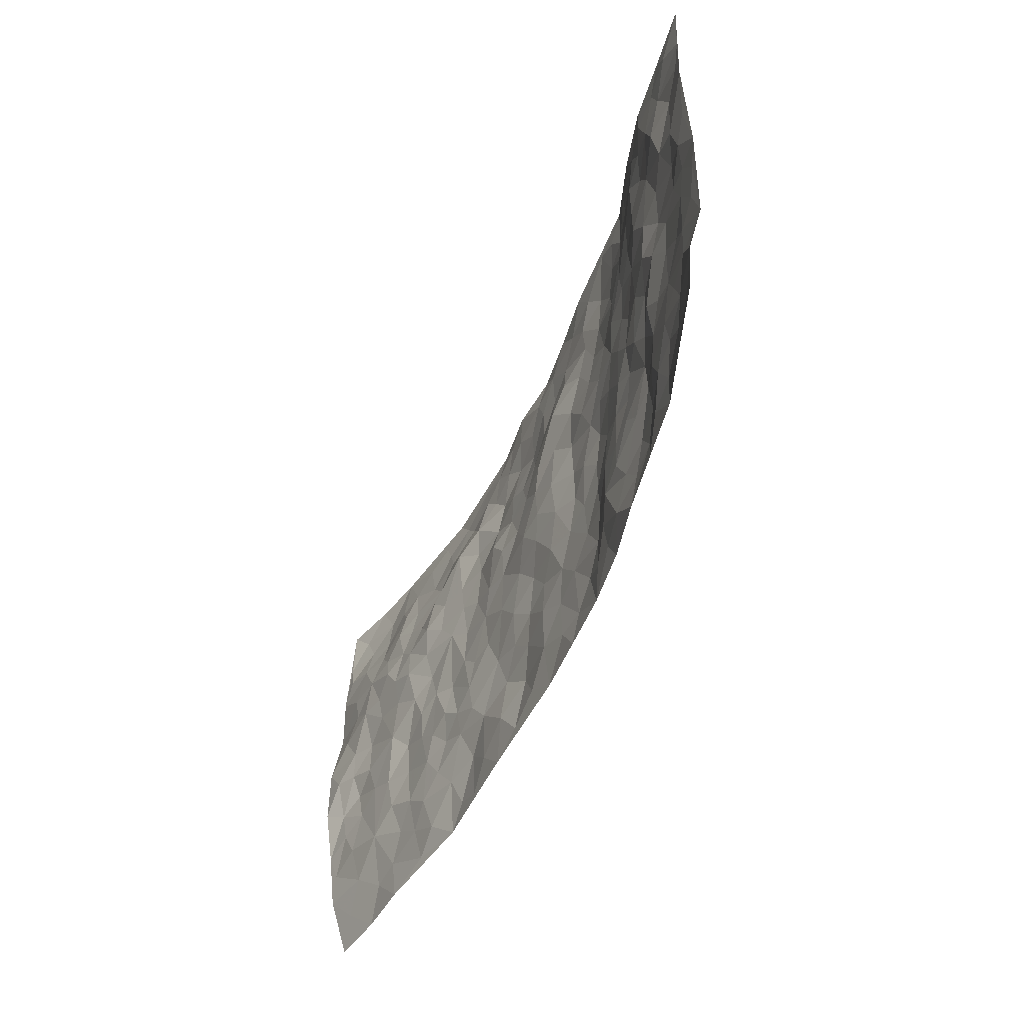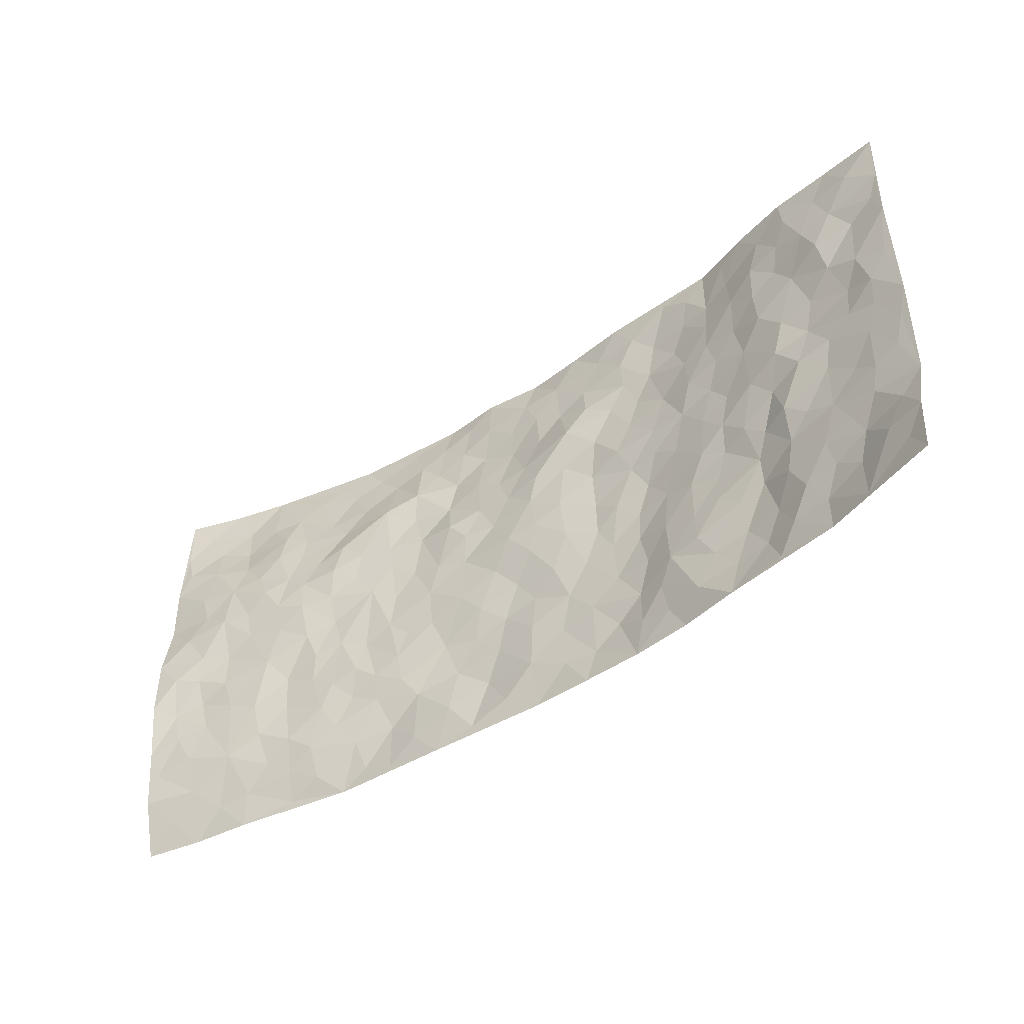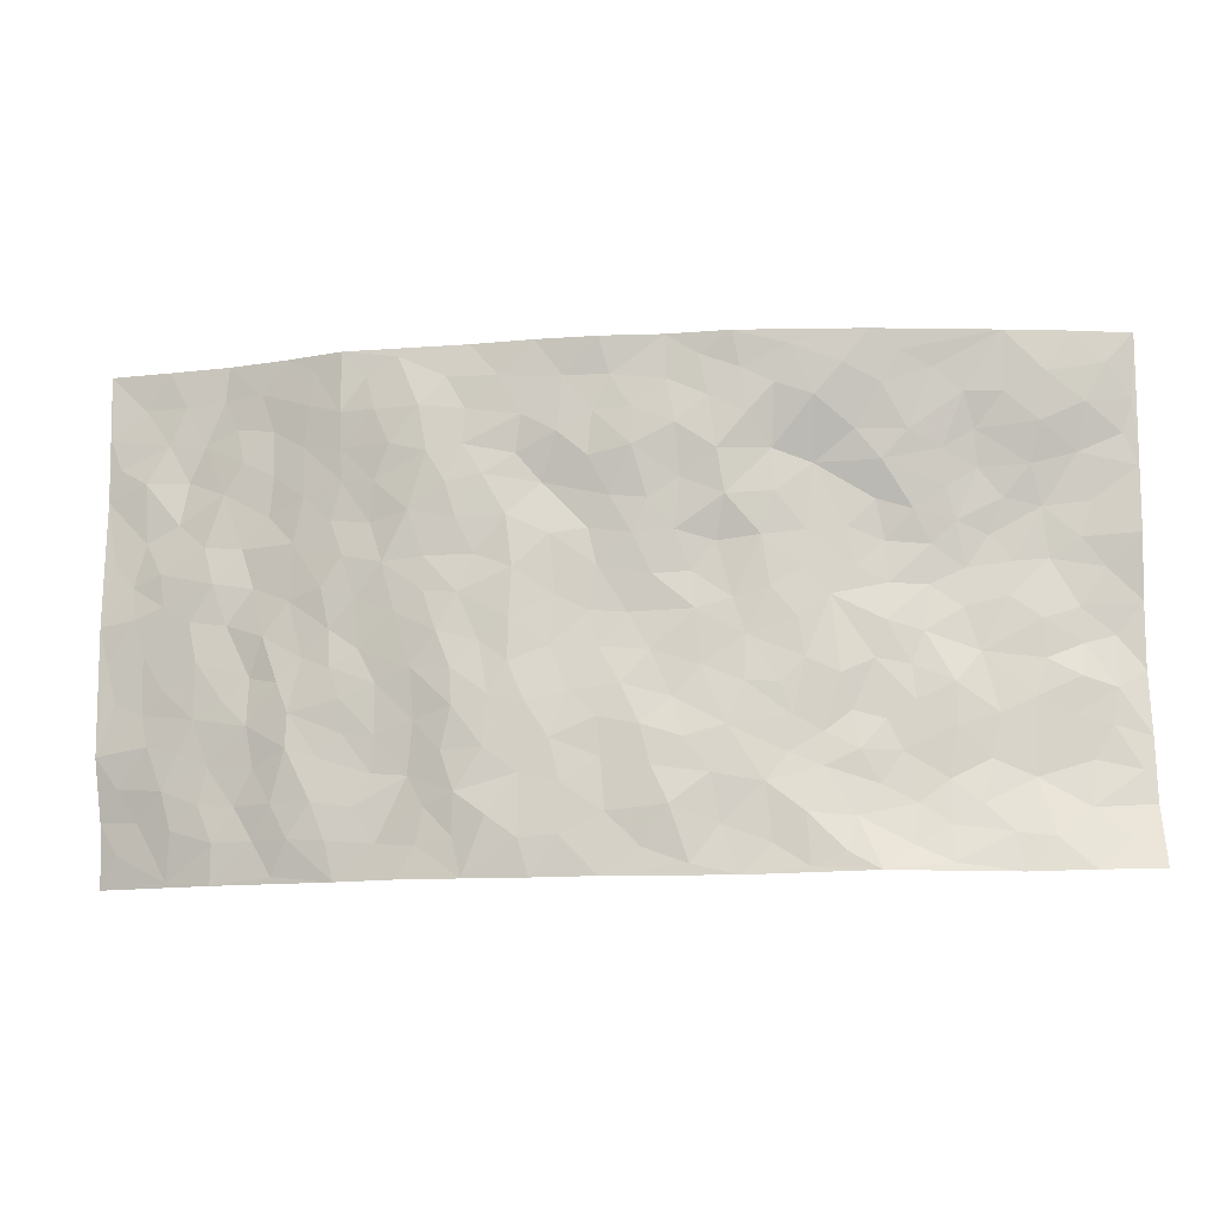
<metadata>
{"format":"obj","ext":"obj","renderer":"f3d","projection":"perspective","resolution":1024,"background":"white","views":[{"elev":-49.1,"azim":67.1,"up":"+Y"},{"elev":-46.0,"azim":36.1,"up":"+Y"},{"elev":-12.5,"azim":-172.3,"up":"+Y"}]}
</metadata>
<code>
v -0.9862 0.009992 0.02106
v -0.9746 0.9967 0.05766
v 0.9645 0.005496 0.1082
v 0.9742 0.9986 0.07073
v -0.7932 0.3927 0.0528
v -0.9724 0.5002 0.09346
v -0.856 0.3593 0.05301
v 0.0009399 0.002986 -0.05702
v -0.9759 0.2513 0.07585
v -0.9193 0.339 0.06942
v -0.74 0.005156 -0.007899
v -0.9782 0.1275 0.06132
v -0.7088 0.2928 0.03287
v -0.8642 0.008164 0.0009644
v -0.8391 0.2895 0.0501
v -0.496 0.007477 -0.04888
v -0.9562 0.1895 0.06468
v -0.2938 0.1675 -0.03601
v -0.7746 0.3224 0.04353
v -0.863 0.1212 0.03924
v -0.927 0.06809 0.03203
v -0.7996 0.06763 0.01022
v -0.674 0.1282 0.008254
v -0.7271 0.07715 0.004252
v -0.8716 0.2077 0.05653
v -0.9074 0.271 0.06433
v -0.768 0.1763 0.03852
v -0.6909 0.2095 0.02718
v -0.8584 0.488 0.07189
v -0.9718 0.3749 0.09504
v -0.7348 0.9924 -0.005199
v -0.5359 0.2226 0.002322
v 0.2627 0.1579 -0.04992
v -0.9747 0.7485 0.07255
v -0.3665 0.3928 -0.01579
v -0.7787 0.7509 0.04207
v -0.7985 0.8268 0.02388
v -0.5782 0.442 0.02338
v -0.595 0.6045 0.0355
v -0.4934 0.9912 -0.04945
v -0.9515 0.6862 0.07175
v -0.6556 0.5615 0.04869
v -0.3868 0.7536 -0.00441
v -0.5083 0.2801 0.00167
v -0.4598 0.226 -0.01382
v -0.4954 0.1628 -0.00924
v -0.445 0.636 0.007009
v -0.3649 0.5594 -0.01042
v 0.1663 0.4736 -0.04831
v -0.3331 0.2211 -0.02395
v -0.2089 0.6103 -0.019
v -0.3729 0.6288 -0.007966
v -0.3046 0.05875 -0.04136
v -0.6238 0.7081 0.02373
v -0.3951 0.195 -0.02205
v -0.8657 0.6175 0.07006
v -0.03694 0.3481 -0.04259
v 0.0587 0.3389 -0.04023
v 0.2994 0.4519 -0.04801
v -0.09382 0.5502 -0.03006
v -0.1637 0.5551 -0.02216
v 0.09251 0.63 -0.03845
v -0.6322 0.347 0.0151
v -0.7428 0.5735 0.05803
v -0.9467 0.8089 0.06669
v -0.5601 0.1293 -0.001692
v -0.3716 0.0151 -0.04758
v -0.7917 0.4663 0.05239
v -0.6168 0.1724 0.01027
v -0.6188 0.02196 -0.02296
v -0.2476 0.002192 -0.04872
v -0.6176 0.08976 -0.005341
v -0.5495 0.05472 -0.01979
v -0.4356 0.04148 -0.04544
v -0.4528 0.1057 -0.02574
v -0.8857 0.6856 0.07096
v -0.9667 0.8725 0.06349
v -0.7321 0.5088 0.05047
v -0.0005985 0.9939 -0.0659
v -0.7968 0.6752 0.06241
v -0.5608 0.3152 0.008416
v -0.5107 0.4612 0.00722
v 0.007654 0.5702 -0.02905
v -0.04814 0.4817 -0.02374
v 0.004631 0.4187 -0.03093
v -0.1247 0.1287 -0.06008
v -0.5656 0.6679 0.01972
v -0.9087 0.5623 0.07883
v -0.7268 0.6902 0.04793
v -0.4473 0.297 -0.003883
v -0.631 0.2678 0.01119
v -0.4976 0.6877 0.01459
v -0.1719 0.4845 -0.02851
v -0.2615 0.4356 -0.02307
v -0.6425 0.6475 0.03656
v -0.009726 0.1177 -0.05128
v -0.4128 0.5098 -0.001407
v -0.3422 0.2881 -0.01937
v -0.2394 0.5032 -0.02224
v -0.1793 0.3814 -0.02834
v -0.9741 0.6237 0.07112
v -0.6987 0.6224 0.05478
v -0.8067 0.5793 0.06977
v -0.3645 0.1124 -0.04137
v -0.5169 0.5322 0.02182
v -0.679 0.4056 0.03901
v -0.1287 0.3236 -0.03477
v -0.1488 0.2498 -0.04646
v -0.5125 0.6109 0.02546
v 0.1096 0.7287 -0.02799
v -0.002291 0.2149 -0.04696
v -0.07199 0.2734 -0.04871
v 0.00591 0.2884 -0.04784
v -0.4292 0.3637 -0.01277
v -0.1967 0.1843 -0.0484
v -0.6493 0.4873 0.04016
v -0.5544 0.381 0.01405
v -0.4905 0.3915 0.002975
v -0.3066 0.5237 -0.02141
v -0.2581 0.3502 -0.0293
v -0.3544 0.4667 -0.01654
v -0.2259 0.2713 -0.03973
v -0.08963 0.4108 -0.03244
v -0.5887 0.5303 0.0388
v -0.09161 0.1985 -0.05227
v -0.2139 0.09388 -0.04112
v -0.398 0.2582 -0.0143
v -0.92 0.4376 0.08808
v -0.8619 0.4206 0.06992
v 0.09376 0.4219 -0.03665
v 0.2104 0.2379 -0.05274
v 0.0842 0.5161 -0.0327
v 0.02112 0.4869 -0.02693
v 0.1673 0.3929 -0.04964
v 0.7889 0.4982 0.03522
v 0.2213 0.4339 -0.04488
v 0.2683 0.3139 -0.05175
v 0.1606 0.5673 -0.04812
v 0.1219 0.9963 -0.05415
v -0.2917 0.6187 -0.02349
v 0.4262 0.8799 -0.0351
v 0.4915 0.9983 -0.02696
v -0.2146 0.7772 -0.05056
v -0.05837 0.8606 -0.05367
v -0.3212 0.3484 -0.02297
v -0.4557 0.5654 0.008637
v -0.07407 0.05376 -0.05201
v -0.1593 0.02282 -0.05098
v 0.1247 0.002324 -0.05194
v 0.01358 0.857 -0.0497
v -0.01601 0.698 -0.03924
v 0.4217 0.1977 -0.01547
v 0.3417 0.2907 -0.03276
v 0.5905 0.5277 0.006527
v 0.5256 0.548 -0.01062
v 0.4562 0.1364 -0.01809
v 0.5236 0.2287 -0.01228
v 0.4149 0.3625 -0.02535
v 0.02333 0.6398 -0.02994
v -0.05829 0.6257 -0.03611
v -0.1463 0.7273 -0.0417
v -0.08598 0.6909 -0.04078
v -0.05975 0.7876 -0.05733
v -0.1356 0.631 -0.03444
v 0.02168 0.772 -0.04742
v 0.245 0.9974 -0.03894
v -0.01908 0.9233 -0.05247
v -0.2697 0.8421 -0.04979
v -0.1997 0.8763 -0.05409
v -0.3129 0.7795 -0.02274
v -0.2461 0.9937 -0.06647
v -0.2276 0.6931 -0.03955
v -0.3171 0.699 -0.02643
v -0.1402 0.8259 -0.0587
v -0.1226 0.9951 -0.05509
v 0.2188 0.7454 -0.04564
v 0.1742 0.667 -0.04249
v 0.3279 0.5955 -0.03633
v 0.2621 0.5233 -0.04536
v 0.2672 0.6655 -0.04415
v 0.4253 0.7444 -0.0281
v 0.3573 0.6832 -0.03949
v 0.2873 0.7327 -0.04854
v 0.06825 0.9263 -0.05133
v 0.07958 0.8206 -0.04916
v 0.1461 0.8563 -0.0469
v 0.2516 0.8723 -0.04187
v 0.3235 0.793 -0.04634
v 0.2326 0.5954 -0.03961
v -0.8805 0.8639 0.03727
v -0.6792 0.8142 0.02152
v -0.8643 0.774 0.05781
v -0.856 0.9941 0.02246
v -0.9203 0.9367 0.04045
v -0.8111 0.9161 0.01234
v -0.7328 0.8807 0.01051
v -0.6062 0.9238 -0.01525
v -0.6619 0.881 0.0004297
v -0.6827 0.7446 0.036
v -0.5599 0.8096 -0.007793
v -0.6199 0.7778 0.01176
v -0.5128 0.895 -0.03031
v -0.3925 0.8723 -0.04418
v -0.5478 0.9537 -0.03325
v -0.464 0.8122 -0.01793
v -0.4455 0.9295 -0.04846
v -0.3476 0.9672 -0.0572
v -0.5102 0.7566 -0.006458
v -0.3214 0.8967 -0.04949
v -0.2596 0.9264 -0.05478
v 0.1573 0.7842 -0.03726
v 0.256 0.8035 -0.04498
v 0.1887 0.9319 -0.04726
v 0.3951 0.8118 -0.04021
v 0.3391 0.8805 -0.04727
v 0.3825 0.982 -0.03324
v 0.2897 0.9368 -0.04053
v 0.4429 0.9478 -0.02797
v 0.3817 0.4941 -0.03153
v 0.327 0.5294 -0.03886
v 0.4848 0.6051 -0.01812
v 0.4323 0.665 -0.02114
v 0.4071 0.5887 -0.02862
v 0.3527 0.1914 -0.02405
v 0.4824 0.3359 -0.01995
v 0.4599 0.5235 -0.0174
v 0.3484 0.3887 -0.03929
v -0.1244 0.911 -0.05217
v -0.1841 0.954 -0.05684
v 0.3213 0.1342 -0.03261
v 0.6098 0.01616 0.01096
v 0.2025 0.3335 -0.05185
v 0.2731 0.3854 -0.05052
v 0.5849 0.2492 -0.01007
v 0.7292 0.9994 0.04076
v 0.9735 0.2519 0.07291
v 0.4924 0.8123 -0.01807
v 0.7152 0.4889 0.03043
v 0.4886 0.7472 -0.01568
v 0.9745 0.5012 0.06915
v 0.6668 0.2956 0.01604
v 0.5092 0.4692 -0.008751
v 0.7743 0.3126 0.0358
v 0.5607 0.4168 -0.0004741
v 0.4889 0.003269 -0.007207
v 0.09115 0.2519 -0.05031
v 0.5057 0.07794 -0.01468
v 0.1355 0.3188 -0.05011
v 0.4167 0.2679 -0.02065
v 0.8689 0.267 0.05564
v 0.6404 0.4634 0.01184
v 0.5784 0.08306 -0.006428
v 0.4492 0.427 -0.01811
v 0.6073 0.3734 0.001618
v 0.2886 0.2332 -0.04475
v 0.4788 0.2729 -0.0148
v 0.2664 0.0793 -0.04402
v 0.3697 0.003724 -0.03277
v 0.2478 0.002717 -0.04682
v 0.2038 0.1149 -0.05767
v 0.06948 0.1697 -0.05411
v 0.1468 0.1896 -0.05174
v 0.6127 0.1488 -0.000615
v 0.7738 0.4244 0.03245
v 0.744 0.223 0.03439
v 0.6483 0.08246 0.01593
v 0.6653 0.3861 0.02446
v 0.7147 0.3409 0.02663
v 0.8811 0.3278 0.05781
v 0.7433 0.569 0.02533
v 0.6884 0.1474 0.02583
v 0.7595 0.152 0.03602
v 0.8366 0.369 0.04526
v 0.9375 0.3511 0.06663
v 0.8822 0.4397 0.05424
v 0.583 0.3146 -0.008342
v 0.8156 0.1082 0.04938
v 0.3341 0.06461 -0.03391
v 0.4113 0.07026 -0.01662
v 0.07287 0.07798 -0.05527
v 0.1451 0.07229 -0.05861
v 0.9721 0.7493 0.07837
v 0.7288 0.08119 0.02792
v 0.6521 0.2174 0.01644
v 0.9564 0.426 0.0677
v 0.9034 0.5101 0.05603
v 0.8043 0.2523 0.04311
v 0.534 0.1494 -0.01595
v 0.7302 0.003513 0.03183
v 0.5037 0.3956 -0.01656
v 0.9288 0.06734 0.0905
v 0.9671 0.1297 0.0995
v 0.8355 0.1825 0.05031
v 0.8893 0.1279 0.07687
v 0.8216 0.01187 0.06105
v 0.9296 0.1911 0.07832
v 0.6635 0.557 0.02382
v 0.6889 0.634 0.02859
v 0.5847 0.6373 0.004994
v 0.8212 0.6917 0.05325
v 0.6289 0.7726 0.01923
v 0.9518 0.6252 0.07151
v 0.7645 0.6428 0.03623
v 0.8524 0.5961 0.0472
v 0.7303 0.7449 0.03567
v 0.8435 0.5316 0.04425
v 0.9113 0.5745 0.06492
v 0.8868 0.6596 0.0639
v 0.637 0.6935 0.0235
v 0.5652 0.725 0.000684
v 0.51 0.6755 -0.009777
v 0.8484 0.8523 0.06004
v 0.708 0.872 0.03742
v 0.8062 0.7767 0.06008
v 0.8927 0.7778 0.05982
v 0.7751 0.8446 0.05337
v 0.9703 0.8739 0.07418
v 0.6914 0.8036 0.02808
v 0.9487 0.8111 0.07167
v 0.7366 0.9324 0.04589
v 0.8519 0.9985 0.0552
v 0.6091 0.999 0.01067
v 0.8162 0.9261 0.05469
v 0.9022 0.9281 0.06899
v 0.6583 0.9353 0.02444
v 0.5572 0.9018 -0.005816
v 0.4938 0.8813 -0.023
v 0.5502 0.97 -0.007383
v 0.5687 0.8227 0.002731
v 0.6329 0.8617 0.02205
f 29 6 128
f 12 21 20
f 26 10 9
f 55 45 46
f 27 19 15
f 26 9 17
f 101 6 88
f 12 1 21
f 7 15 19
f 125 86 96
f 84 123 85
f 129 29 128
f 25 27 15
f 12 20 17
f 73 75 66
f 22 14 11
f 26 17 25
f 9 12 17
f 25 15 26
f 5 129 7
f 52 146 48
f 55 18 50
f 7 19 5
f 20 27 25
f 124 82 105
f 41 76 34
f 20 14 22
f 14 20 21
f 14 21 1
f 24 22 11
f 24 27 22
f 72 66 69
f 69 32 91
f 70 24 11
f 24 23 27
f 17 20 25
f 27 20 22
f 10 15 7
f 10 26 15
f 23 28 27
f 27 13 19
f 28 23 69
f 13 27 28
f 119 121 94
f 10 7 129
f 6 30 128
f 9 10 30
f 36 192 80
f 80 102 89
f 118 81 44
f 64 103 78
f 115 126 86
f 45 32 46
f 91 63 13
f 129 68 29
f 95 87 54
f 95 54 199
f 202 40 204
f 82 97 105
f 29 88 6
f 18 55 104
f 148 126 71
f 38 82 124
f 50 18 122
f 117 82 38
f 5 19 106
f 82 117 118
f 80 64 102
f 127 45 55
f 194 77 190
f 98 35 114
f 39 124 105
f 127 50 98
f 106 19 13
f 66 75 46
f 39 95 42
f 63 117 38
f 95 89 102
f 101 56 76
f 51 140 99
f 18 53 126
f 62 83 132
f 45 127 90
f 112 113 57
f 103 29 68
f 130 85 58
f 109 39 105
f 35 94 121
f 113 246 58
f 151 165 163
f 120 100 94
f 114 127 98
f 192 190 65
f 95 39 87
f 36 191 37
f 67 104 74
f 56 101 88
f 13 63 106
f 192 34 76
f 268 241 243
f 108 115 125
f 93 84 60
f 133 84 85
f 156 288 157
f 101 76 41
f 80 103 64
f 105 97 146
f 99 61 51
f 92 109 47
f 125 96 111
f 158 227 153
f 75 104 55
f 69 66 32
f 81 91 32
f 106 78 68
f 42 64 78
f 77 34 65
f 24 70 72
f 75 73 16
f 16 71 67
f 2 34 77
f 13 28 91
f 103 56 88
f 56 80 76
f 72 69 23
f 11 16 70
f 16 73 70
f 16 67 74
f 115 18 126
f 24 72 23
f 73 72 70
f 16 74 75
f 72 73 66
f 32 45 44
f 84 83 60
f 66 46 32
f 78 106 116
f 117 63 81
f 67 53 104
f 103 68 78
f 69 91 28
f 36 80 89
f 106 38 116
f 106 68 5
f 81 118 117
f 62 132 138
f 32 44 81
f 53 67 71
f 57 58 85
f 123 100 107
f 93 60 61
f 33 230 224
f 8 96 147
f 132 133 130
f 140 48 119
f 93 100 123
f 122 98 50
f 164 60 160
f 53 71 126
f 125 112 108
f 193 194 195
f 75 55 46
f 63 91 81
f 56 103 80
f 196 198 31
f 18 104 53
f 121 48 97
f 38 106 63
f 118 97 82
f 97 35 121
f 51 172 140
f 130 134 49
f 87 39 109
f 288 252 263
f 97 114 35
f 47 43 92
f 57 113 58
f 248 130 58
f 34 101 41
f 114 90 127
f 116 124 42
f 145 94 35
f 118 114 97
f 167 79 175
f 98 145 35
f 85 123 57
f 43 47 52
f 199 36 89
f 42 78 116
f 159 83 62
f 88 29 103
f 74 104 75
f 118 44 90
f 173 140 172
f 42 95 102
f 190 192 37
f 65 190 77
f 89 95 199
f 125 111 112
f 92 87 109
f 18 115 122
f 177 180 176
f 112 57 107
f 109 105 146
f 93 94 100
f 285 286 275
f 96 86 147
f 137 232 131
f 57 123 107
f 87 92 208
f 49 134 136
f 132 130 49
f 161 164 162
f 50 127 55
f 122 108 107
f 122 107 100
f 48 140 52
f 118 90 114
f 99 119 94
f 123 84 93
f 36 37 192
f 48 121 119
f 120 122 100
f 39 42 124
f 38 124 116
f 248 58 246
f 44 45 90
f 98 122 120
f 146 52 47
f 94 93 99
f 168 209 170
f 212 183 188
f 202 197 200
f 42 102 64
f 107 108 112
f 99 93 61
f 8 280 96
f 112 111 113
f 125 115 86
f 115 108 122
f 128 30 10
f 5 68 129
f 10 129 128
f 132 49 138
f 83 84 133
f 130 133 85
f 83 133 132
f 248 134 130
f 156 152 224
f 151 110 165
f 212 186 211
f 153 224 249
f 254 251 244
f 246 261 262
f 225 158 249
f 49 136 179
f 185 184 150
f 214 188 181
f 181 188 182
f 161 163 174
f 143 170 172
f 110 211 185
f 184 79 167
f 174 228 169
f 62 110 159
f 163 150 144
f 210 169 229
f 170 143 168
f 176 211 110
f 98 120 145
f 94 145 120
f 48 146 97
f 109 146 47
f 148 86 126
f 147 86 148
f 71 8 148
f 8 147 148
f 244 276 254
f 232 136 134
f 174 143 161
f 60 83 160
f 163 162 151
f 159 160 83
f 261 281 262
f 259 281 149
f 219 220 59
f 246 113 111
f 33 255 131
f 157 256 152
f 137 255 153
f 230 278 279
f 262 260 33
f 154 155 242
f 131 255 137
f 248 131 232
f 281 280 149
f 259 258 278
f 220 179 59
f 159 151 160
f 162 160 151
f 164 61 60
f 228 174 144
f 144 174 163
f 159 110 151
f 161 172 164
f 186 184 185
f 161 162 163
f 61 164 51
f 160 162 164
f 187 217 213
f 150 163 165
f 205 202 200
f 79 184 139
f 170 43 173
f 174 169 143
f 161 143 172
f 167 144 150
f 176 180 183
f 172 170 173
f 223 226 221
f 185 150 165
f 99 140 119
f 207 206 203
f 172 51 164
f 43 52 173
f 173 52 140
f 167 175 228
f 228 229 169
f 210 168 169
f 177 110 62
f 189 138 179
f 62 138 177
f 136 232 233
f 181 182 222
f 150 184 167
f 178 180 189
f 49 179 138
f 177 138 189
f 180 178 182
f 178 179 220
f 307 308 304
f 222 223 221
f 215 187 188
f 176 183 212
f 187 213 186
f 214 215 188
f 185 211 186
f 237 181 239
f 182 188 183
f 110 185 165
f 216 215 141
f 211 176 212
f 182 183 180
f 176 110 177
f 213 184 186
f 178 189 179
f 177 189 180
f 195 190 37
f 197 198 200
f 195 194 190
f 34 192 65
f 80 192 76
f 37 196 195
f 194 2 77
f 193 2 194
f 196 37 191
f 31 193 195
f 198 196 191
f 31 195 196
f 199 201 191
f 197 204 31
f 198 191 201
f 31 198 197
f 201 199 54
f 36 199 191
f 54 208 201
f 208 43 205
f 208 54 87
f 198 201 200
f 206 205 203
f 43 170 203
f 210 207 209
f 40 202 206
f 31 204 40
f 197 202 204
f 208 205 200
f 43 203 205
f 205 206 202
f 203 209 207
f 171 40 207
f 40 206 207
f 208 200 201
f 43 208 92
f 170 209 203
f 168 143 169
f 207 210 171
f 168 210 209
f 188 187 212
f 212 187 186
f 166 139 213
f 184 213 139
f 237 214 181
f 215 214 141
f 216 141 218
f 213 217 166
f 142 166 216
f 217 216 166
f 187 215 217
f 216 217 215
f 237 141 214
f 142 216 218
f 223 222 182
f 179 136 59
f 223 220 219
f 267 238 251
f 237 327 141
f 223 182 178
f 158 290 253
f 220 223 178
f 59 233 227
f 233 59 136
f 248 246 131
f 153 249 158
f 251 254 267
f 223 219 226
f 111 261 246
f 297 251 238
f 276 256 157
f 167 228 144
f 229 228 175
f 175 171 229
f 229 171 210
f 260 257 33
f 265 271 272
f 266 289 283
f 269 243 250
f 249 224 152
f 266 283 271
f 227 233 137
f 253 227 158
f 325 313 320
f 135 264 275
f 310 329 239
f 270 298 297
f 249 256 225
f 275 273 269
f 311 222 221
f 155 154 299
f 234 276 157
f 310 311 299
f 222 239 181
f 221 226 155
f 266 263 252
f 242 290 244
f 264 273 275
f 273 264 243
f 242 244 154
f 276 290 225
f 288 234 157
f 240 282 302
f 275 286 306
f 225 290 158
f 234 263 284
f 241 254 276
f 233 232 137
f 137 153 227
f 264 135 238
f 244 251 154
f 260 259 257
f 227 253 219
f 33 224 255
f 154 297 299
f 240 302 307
f 297 154 251
f 264 268 243
f 253 226 219
f 271 284 263
f 277 294 293
f 290 242 253
f 241 234 284
f 59 227 219
f 242 155 226
f 252 245 231
f 157 152 156
f 257 230 33
f 152 256 249
f 278 230 257
f 262 33 131
f 224 153 255
f 259 278 257
f 134 248 232
f 230 279 224
f 96 261 111
f 261 96 280
f 280 281 261
f 246 262 131
f 252 247 245
f 268 267 241
f 283 277 272
f 288 247 252
f 275 274 285
f 295 291 294
f 267 268 264
f 263 234 288
f 309 310 299
f 290 276 244
f 283 272 271
f 267 254 241
f 265 243 241
f 236 240 285
f 297 238 270
f 303 305 298
f 241 276 234
f 221 155 299
f 272 277 293
f 250 243 287
f 286 285 240
f 284 271 265
f 271 263 266
f 295 3 291
f 225 256 276
f 241 284 265
f 289 266 231
f 3 292 291
f 321 235 323
f 293 294 296
f 279 278 258
f 245 279 258
f 279 156 224
f 260 281 259
f 280 8 149
f 262 281 260
f 231 266 252
f 267 264 238
f 306 304 270
f 283 289 295
f 243 269 273
f 236 269 250
f 294 292 296
f 274 236 285
f 269 274 275
f 250 287 293
f 245 289 231
f 236 274 269
f 156 279 247
f 242 226 253
f 247 279 245
f 243 265 287
f 288 156 247
f 265 272 293
f 296 292 236
f 293 287 265
f 295 294 277
f 277 283 295
f 236 250 296
f 289 3 295
f 292 294 291
f 293 296 250
f 300 304 308
f 325 320 235
f 329 330 326
f 270 304 303
f 270 303 298
f 309 305 301
f 135 306 270
f 299 297 298
f 298 309 299
f 238 135 270
f 300 314 305
f 303 300 305
f 304 306 307
f 300 303 304
f 282 319 315
f 322 325 235
f 275 306 135
f 307 306 286
f 240 307 286
f 308 307 302
f 302 282 308
f 308 282 315
f 305 309 298
f 310 309 301
f 310 301 329
f 310 239 311
f 222 311 239
f 299 311 221
f 319 312 315
f 312 323 316
f 301 305 318
f 305 314 316
f 300 308 315
f 316 314 312
f 312 314 315
f 315 314 300
f 323 312 324
f 316 313 318
f 282 4 317
f 330 313 325
f 4 321 324
f 235 320 323
f 282 317 319
f 312 319 317
f 326 325 322
f 316 320 313
f 316 318 305
f 142 218 327
f 327 218 141
f 316 323 320
f 324 312 317
f 4 324 317
f 321 323 324
f 318 313 330
f 328 326 322
f 326 327 329
f 329 327 237
f 326 328 327
f 322 142 328
f 327 328 142
f 329 237 239
f 301 318 330
f 326 330 325
f 330 329 301

</code>
